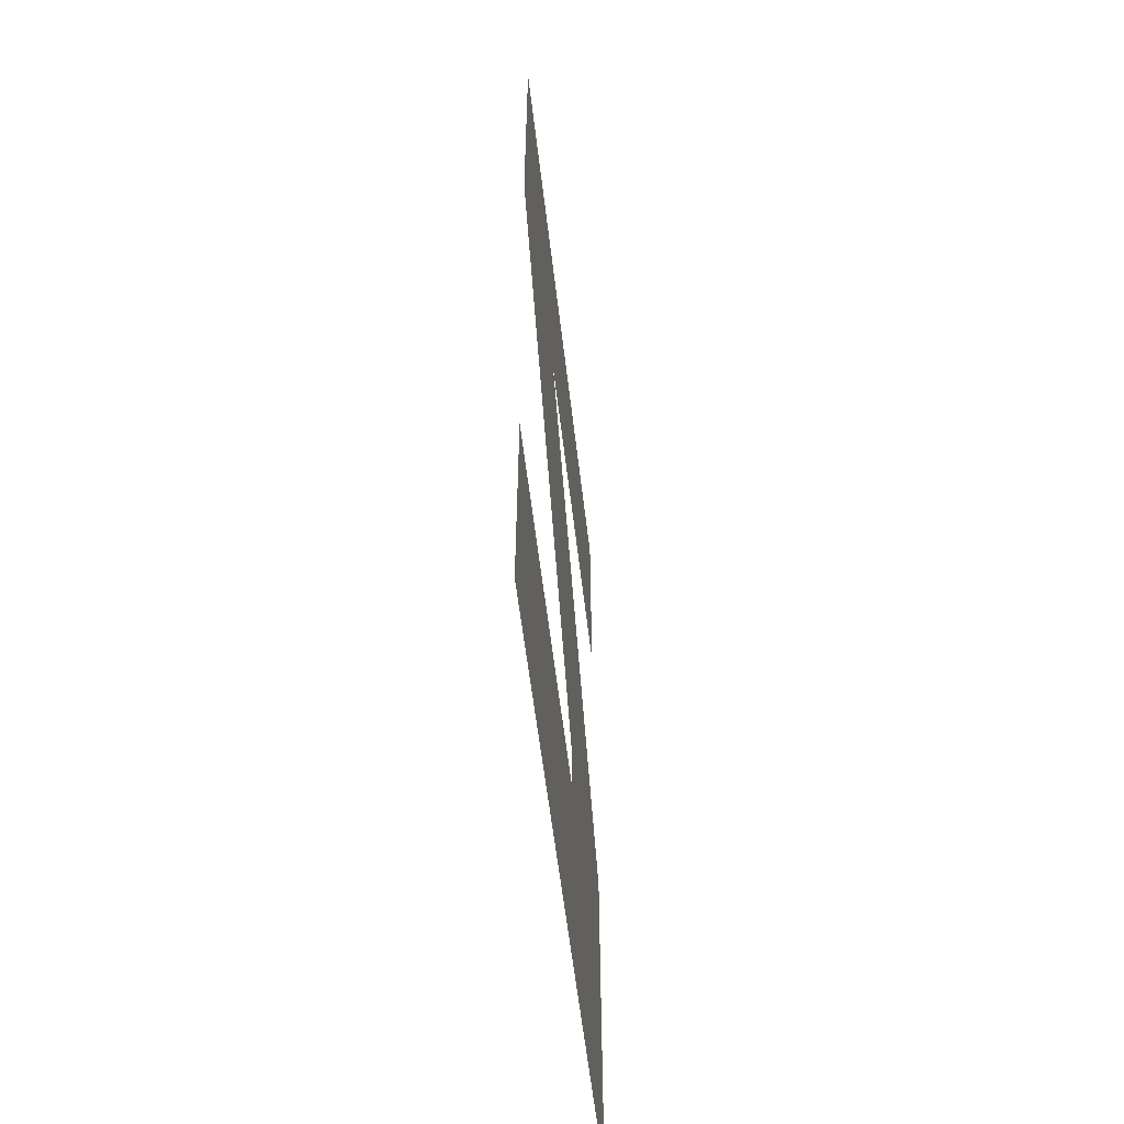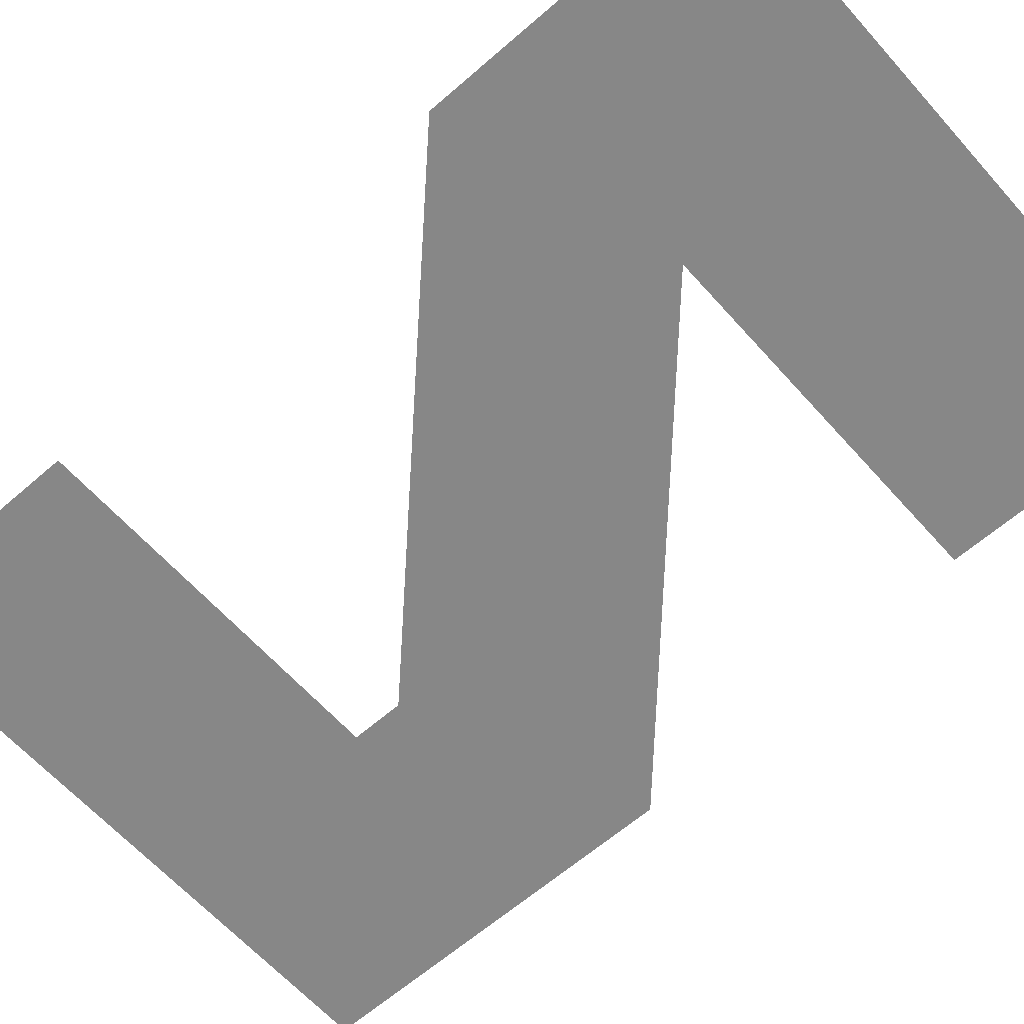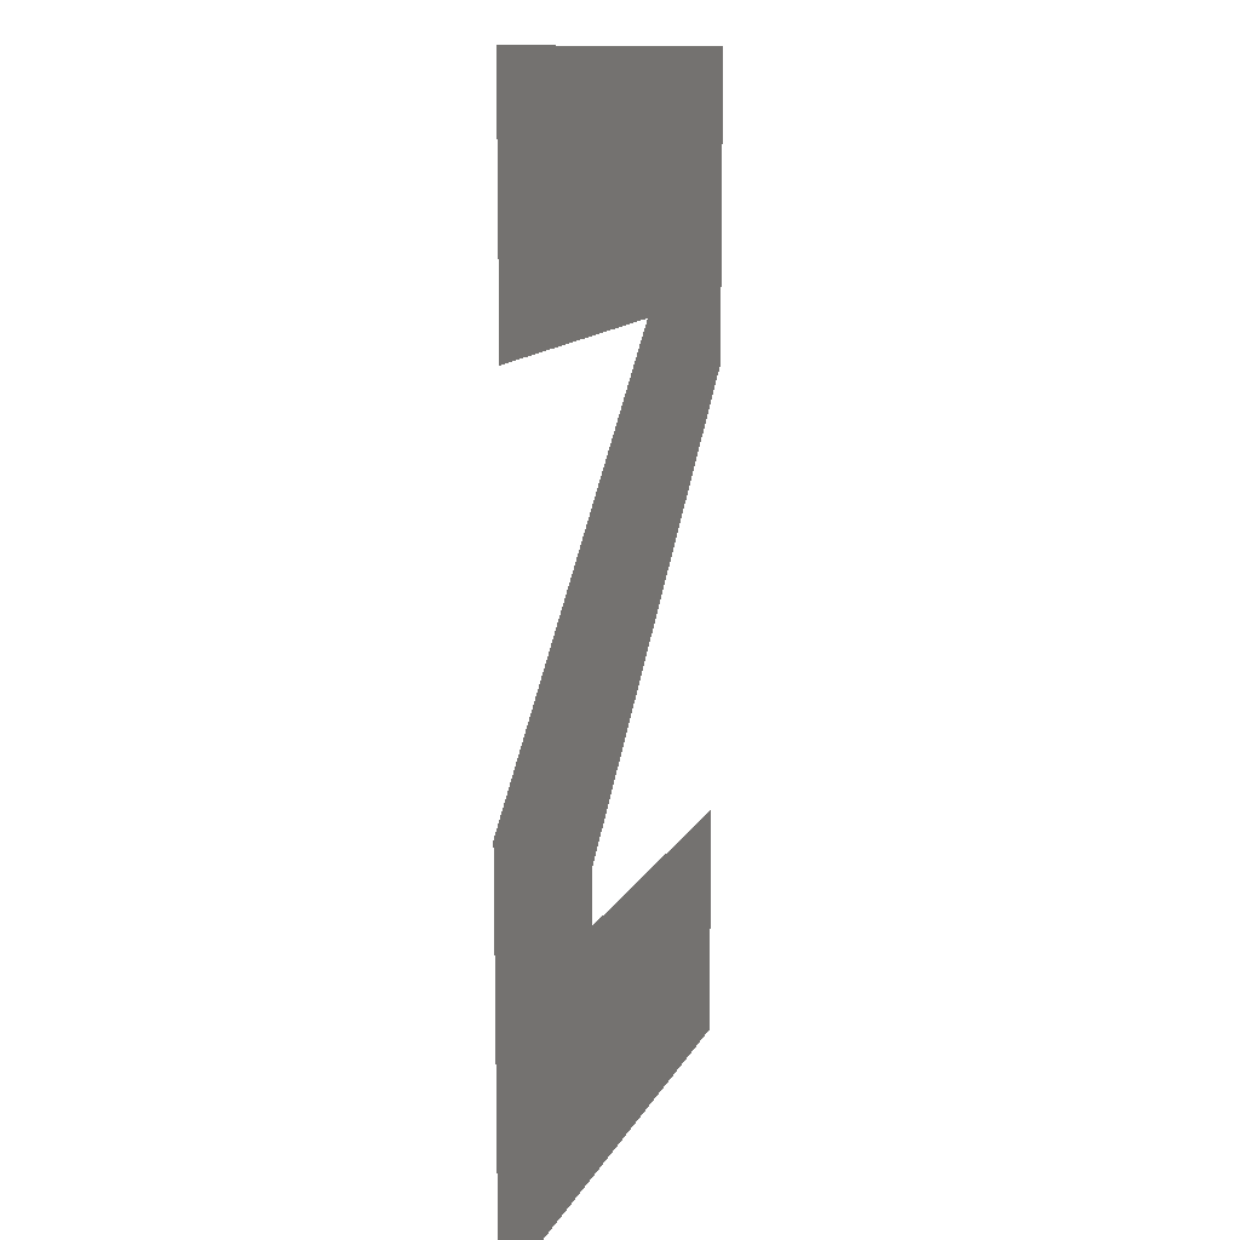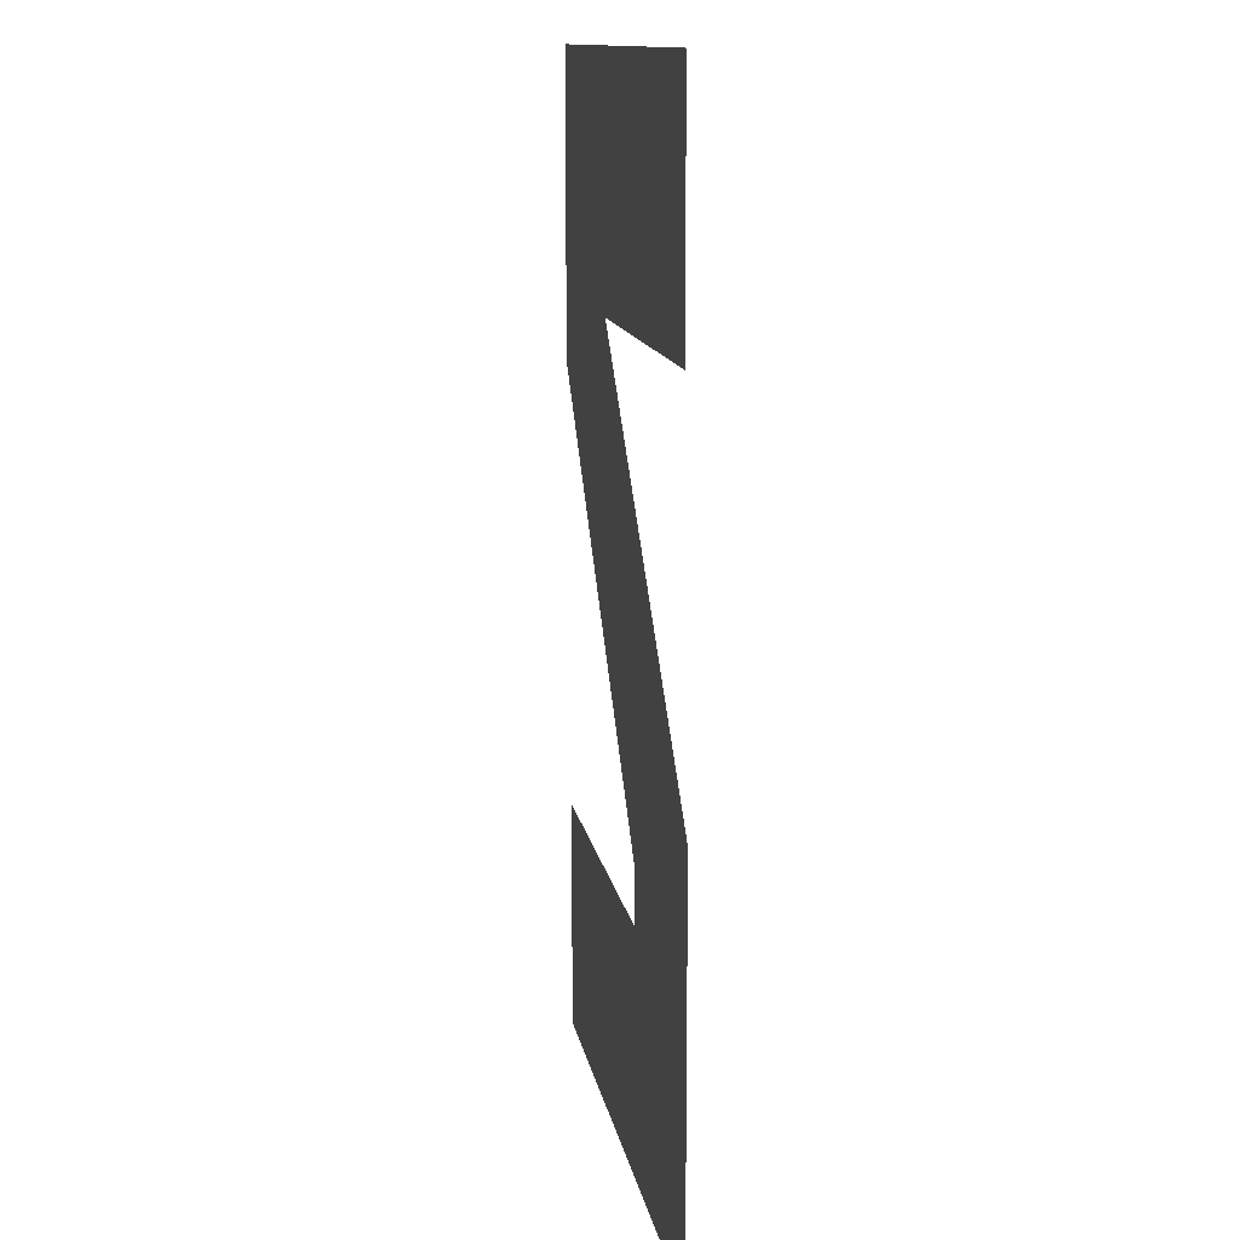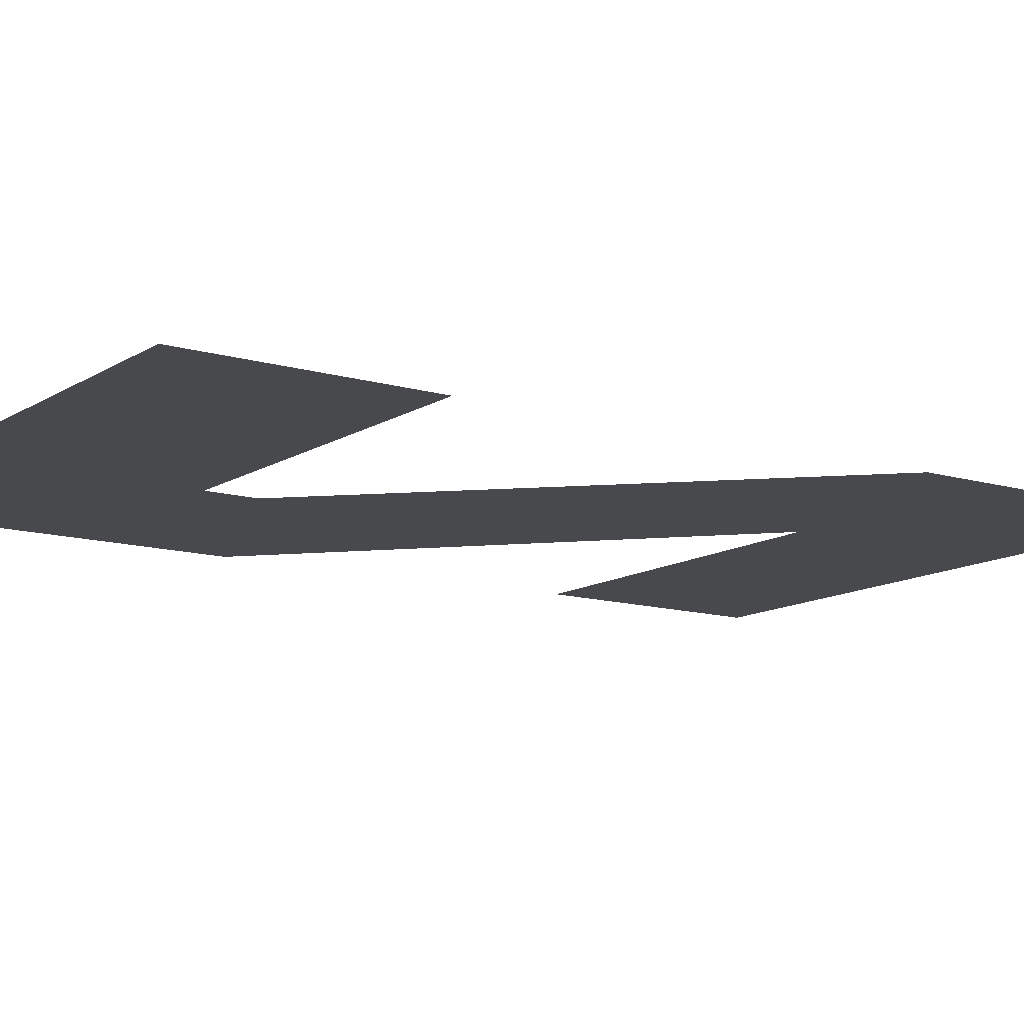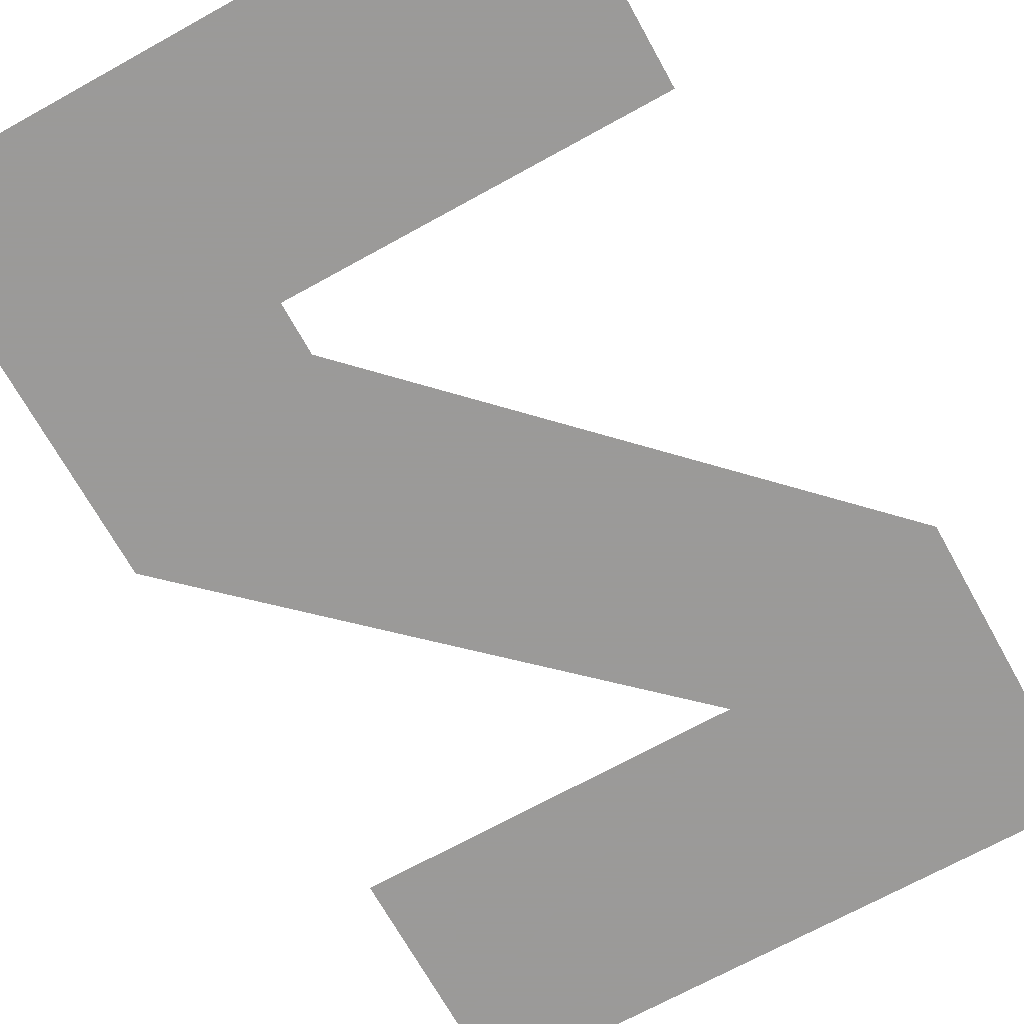
<metadata>
{"format":"obj","ext":"obj","renderer":"f3d","projection":"perspective","resolution":1024,"background":"white","views":[{"elev":-58.2,"azim":-83.3,"up":"+Z"},{"elev":-62.5,"azim":-48.5,"up":"+Y"},{"elev":12.5,"azim":108.2,"up":"+Z"},{"elev":12.9,"azim":80.4,"up":"+Z"},{"elev":-12.4,"azim":-124.9,"up":"+Y"},{"elev":-69.5,"azim":-151.0,"up":"+Y"}]}
</metadata>
<code>
v 0.8221 0 1e-06
v 0 0 0
v 0.02744 0 -1.02
v 0.5341 0 -1.02
v 0.5341 0 -0.9495
v 0 0 -0.4119
v 0.8221 0 -0.32
v 0.32 0 -0.32
v 0.02744 0 -1.34
v 0.8541 0 -1.34
v 0.8541 0 -0.8176
f 6 2 8
f 4 11 10
f 4 9 3
f 1 8 2
f 8 5 6
f 4 5 11
f 4 10 9
f 1 7 8
f 8 11 5

</code>
